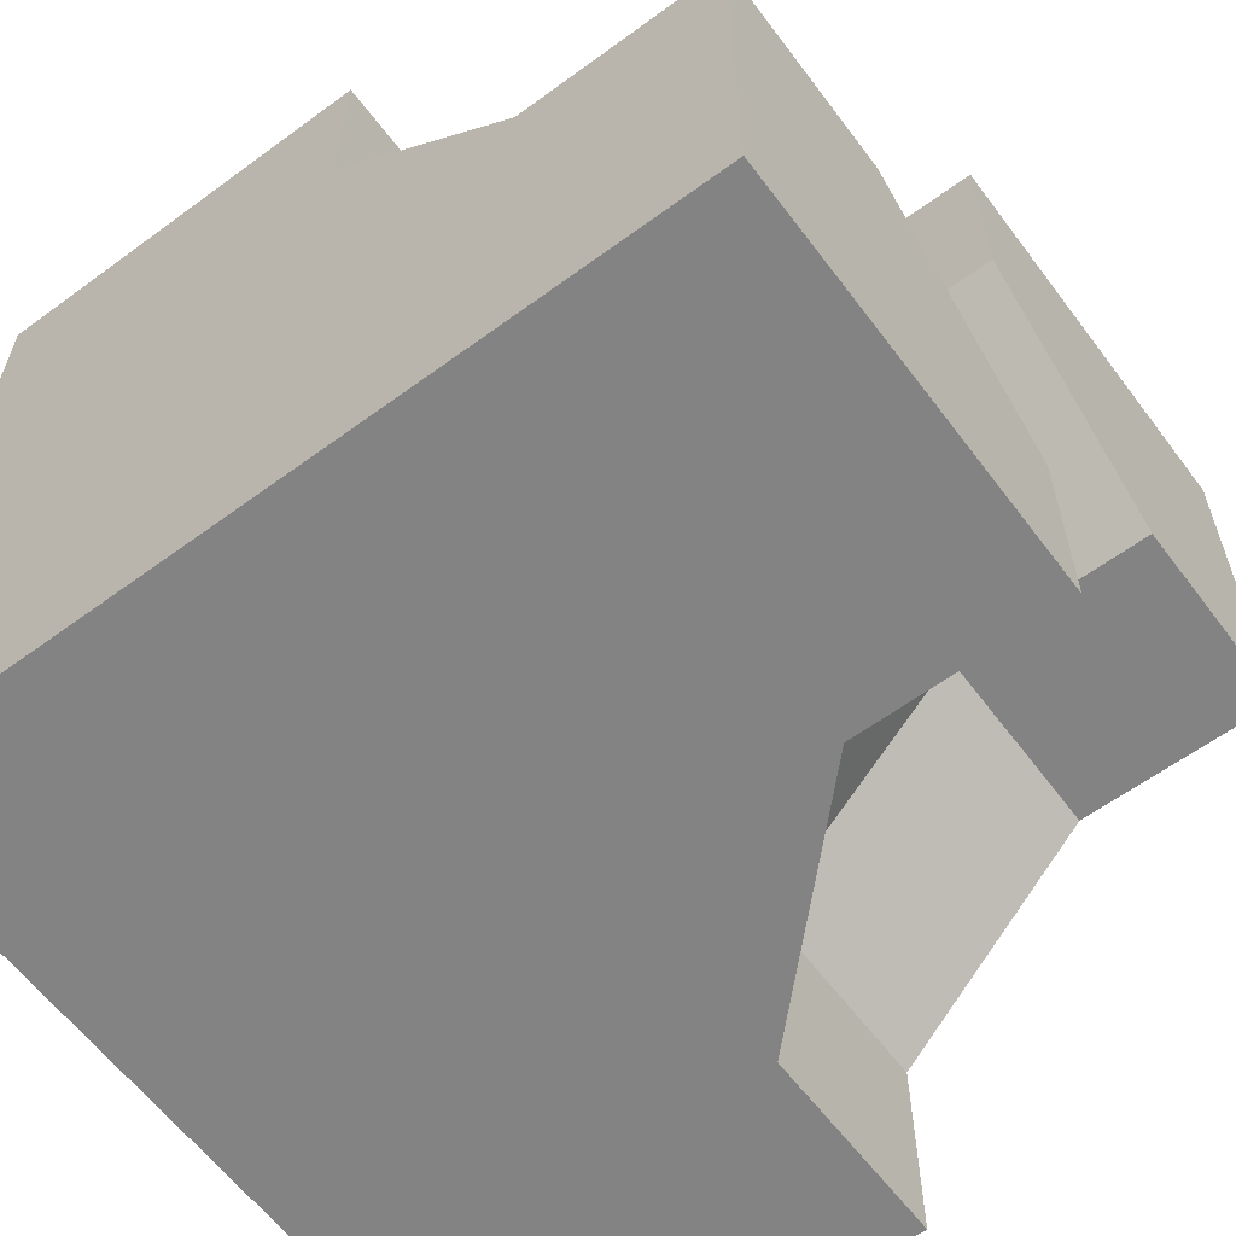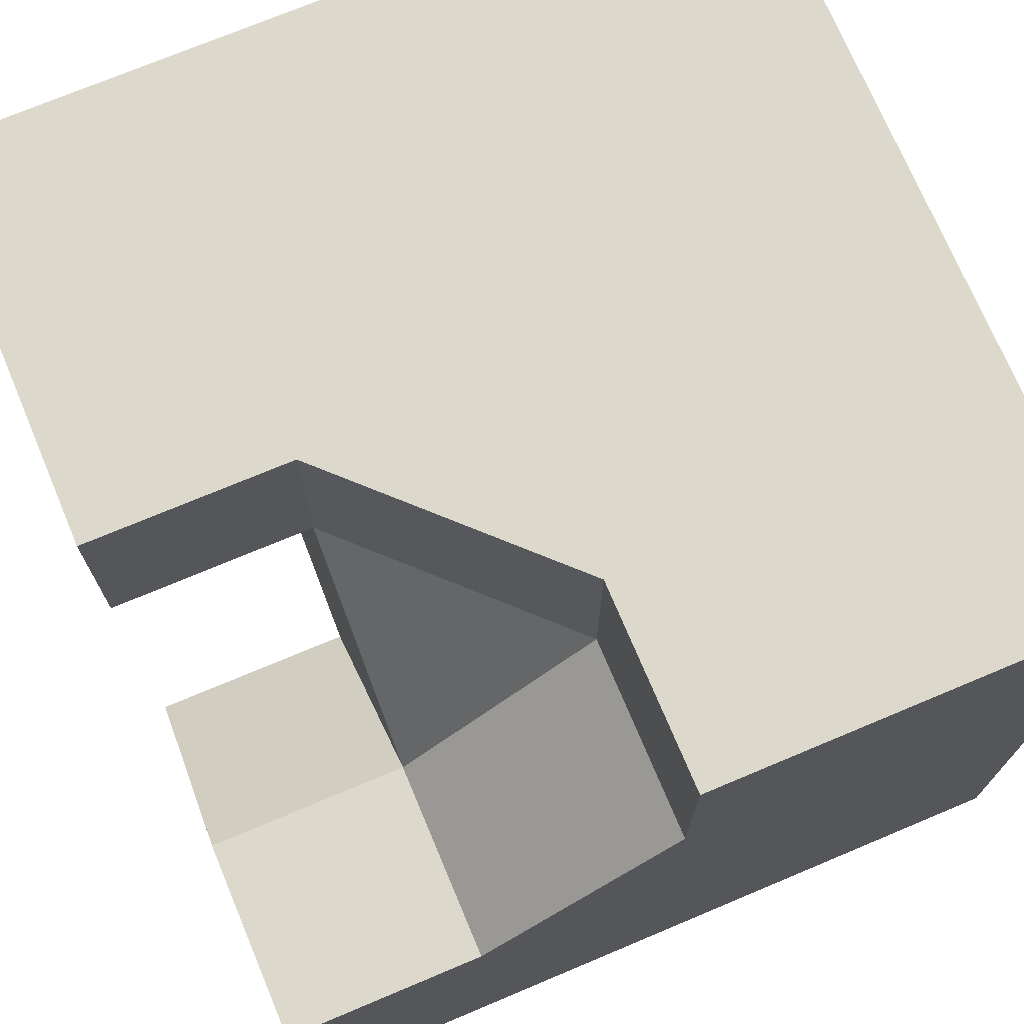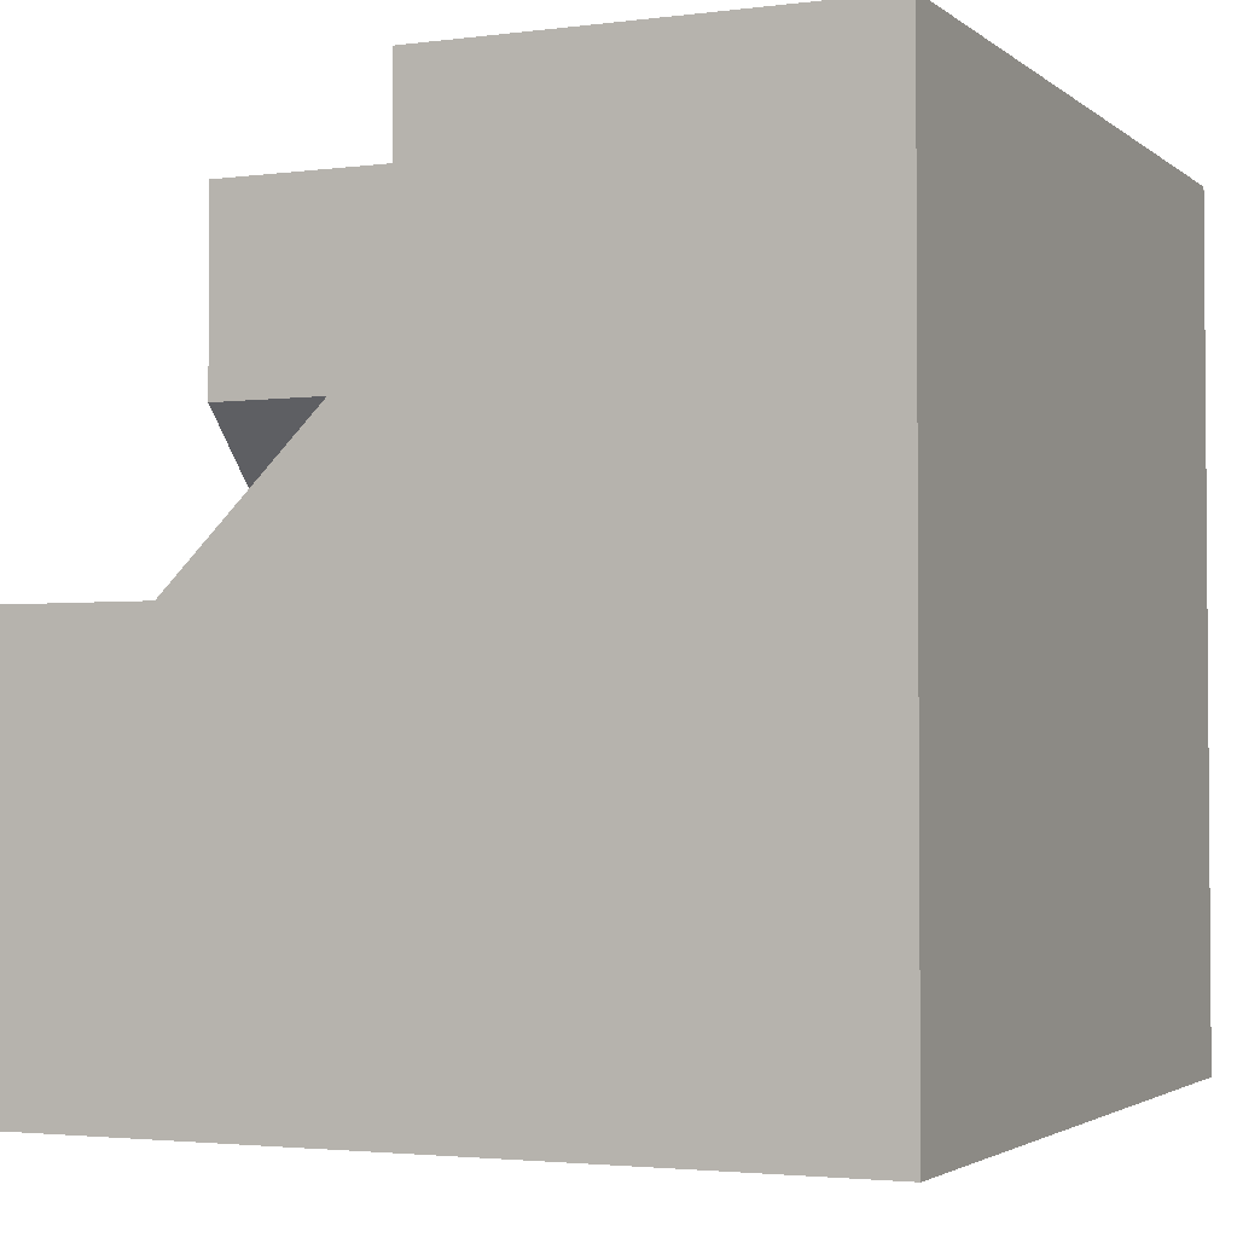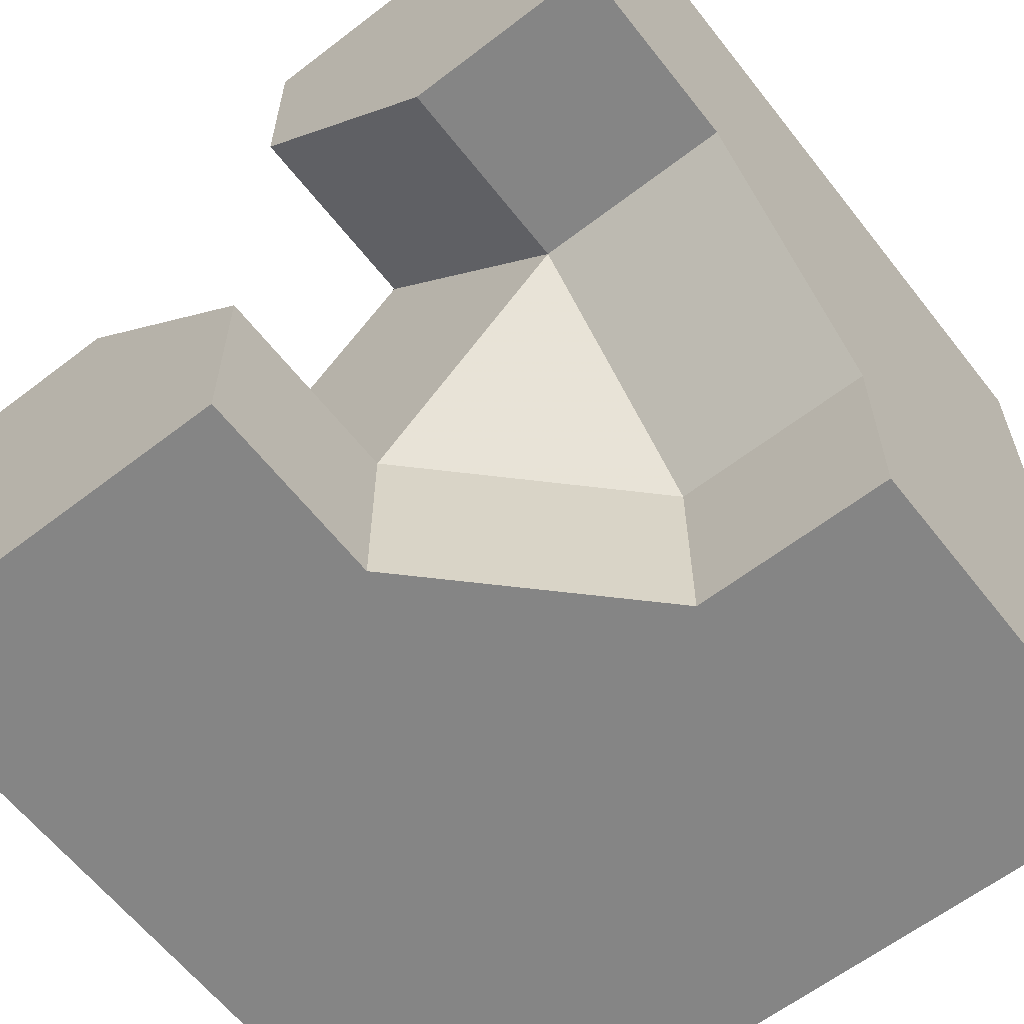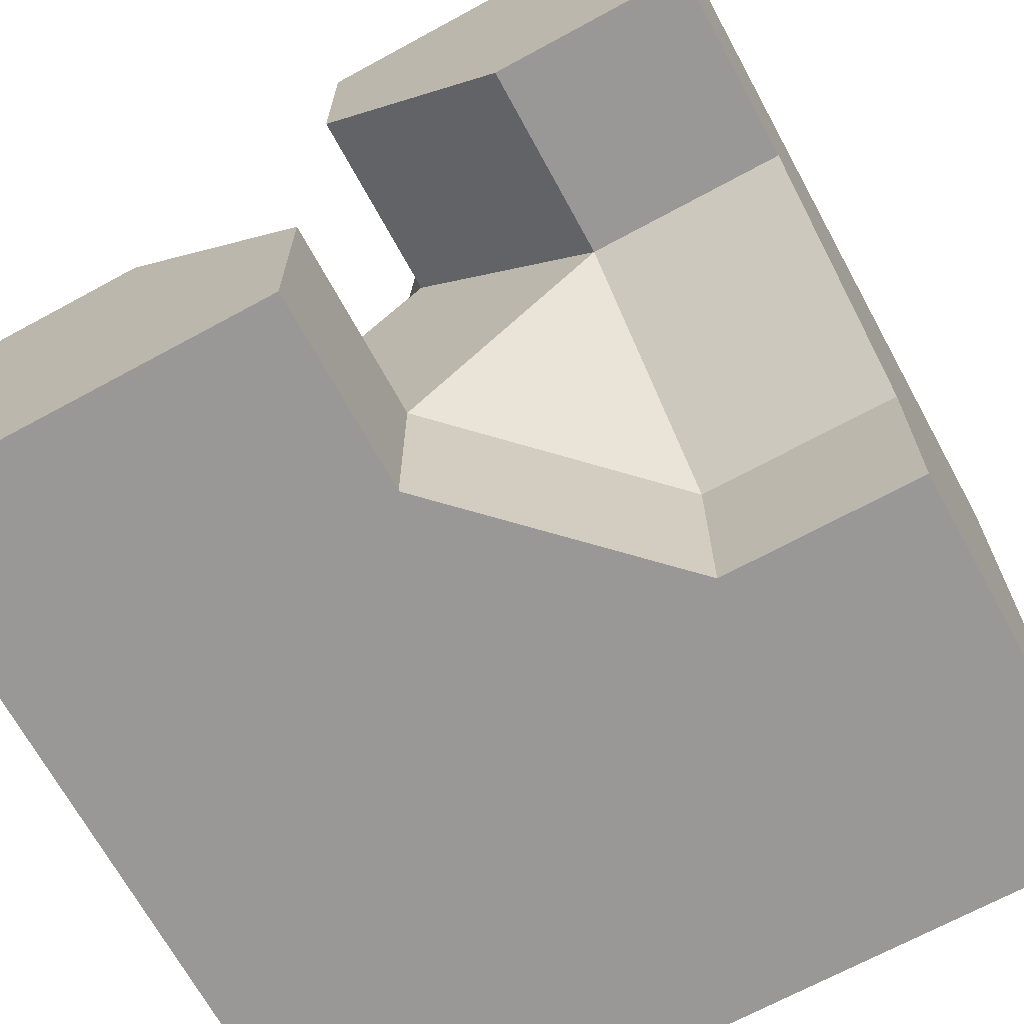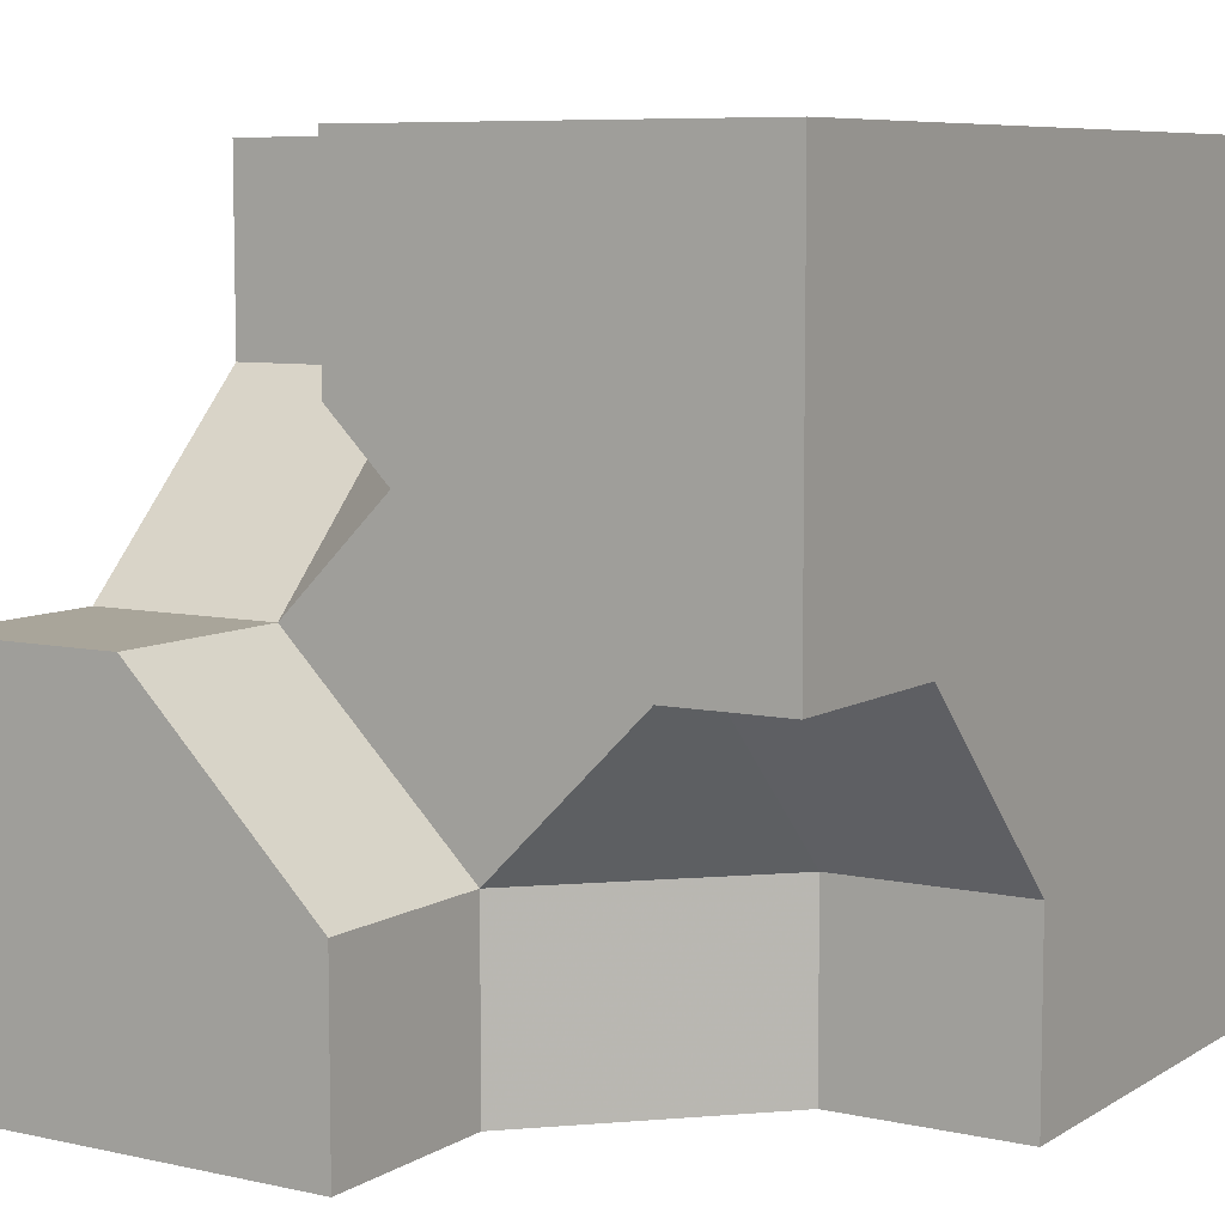
<metadata>
{"format":"obj","ext":"obj","renderer":"f3d","projection":"perspective","resolution":1024,"background":"white","views":[{"elev":-61.1,"azim":-143.2,"up":"+Z"},{"elev":72.7,"azim":-22.8,"up":"+Y"},{"elev":-2.7,"azim":24.2,"up":"+Y"},{"elev":-61.8,"azim":-52.0,"up":"+Z"},{"elev":-68.6,"azim":-61.4,"up":"+Z"},{"elev":7.5,"azim":-58.0,"up":"+Z"}]}
</metadata>
<code>
g
v -0.25 -0.25 0
v 0 -0.25 -0.25
v -0.25 0 -0.25
v 0 0.25 0.25
v -0.25 0 0.25
v -0.25 0.25 0
v -0.5 0.125 -0.125
v -0.5 0.25 0
v -0.5 0 -0.25
v 0 0.5 0.25
v 0 0.5 0.5
v 0 0.25 0.5
v -0.25 0 0.5
v -0.25 0.5 0
v -0.25 -0.5 0
v -0.5 -0.25 0
v -0.5 -0.5 0
v 0 -0.5 -0.25
v -0.5 0 0.25
v -0.5 0 0.5
v -0.5 0.5 0
v -0.25 0 -0.5
v -0.5 0 -0.5
v 0 -0.25 -0.5
v 0 -0.5 -0.5
v 0.5 -0.5 -0.5
v 0.5 0.5 -0.5
v -0.5 0.5 -0.5
v 0.5 -0.5 0.5
v 0.5 0.5 0.5
v -0.5 -0.5 0.5
g tile_190
f 1 3 2
f 4 6 5
f 5 6 1
f 1 6 3
f 7 6 8
f 9 3 7
f 4 11 10
f 13 4 5
f 6 10 14
f 15 16 1
f 18 1 2
f 16 5 1
f 19 13 5
f 14 8 6
f 9 22 3
f 22 2 3
f 24 18 2
f 27 23 28
f 29 27 30
f 29 20 31
f 8 9 7
f 16 20 19
f 15 31 17
f 14 28 21
f 11 30 10
f 10 30 27
f 10 27 14
f 14 27 28
f 26 29 18
f 26 18 25
f 18 29 15
f 15 29 31
f 31 20 17
f 17 20 16
f 28 23 21
f 21 23 8
f 8 23 9
f 30 11 29
f 29 11 12
f 29 12 13
f 29 13 20
f 27 29 26
f 26 25 27
f 27 25 24
f 27 24 22
f 27 22 23
f 18 24 25
f 2 22 24
f 22 9 23
f 8 14 21
f 13 19 20
f 5 16 19
f 1 18 15
f 16 15 17
f 10 6 4
f 4 13 12
f 11 4 12
f 6 7 3

</code>
